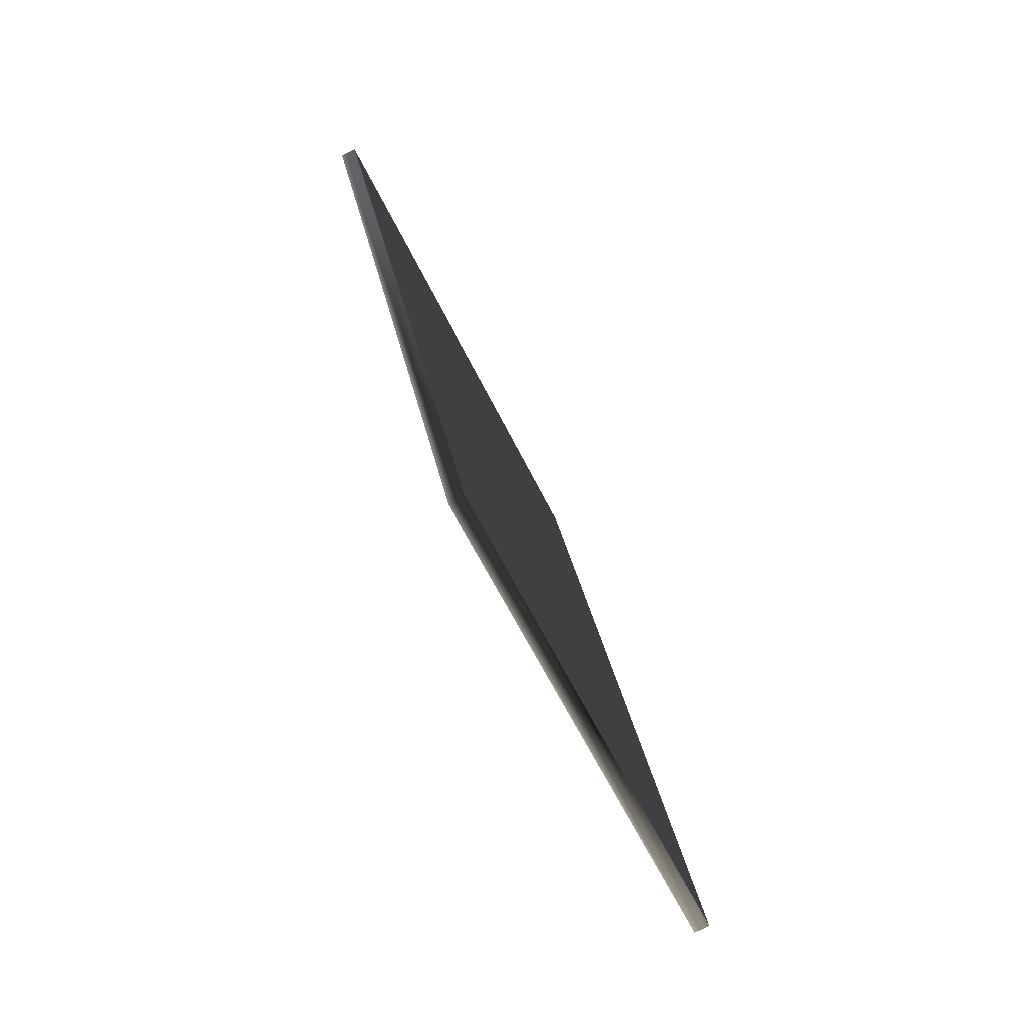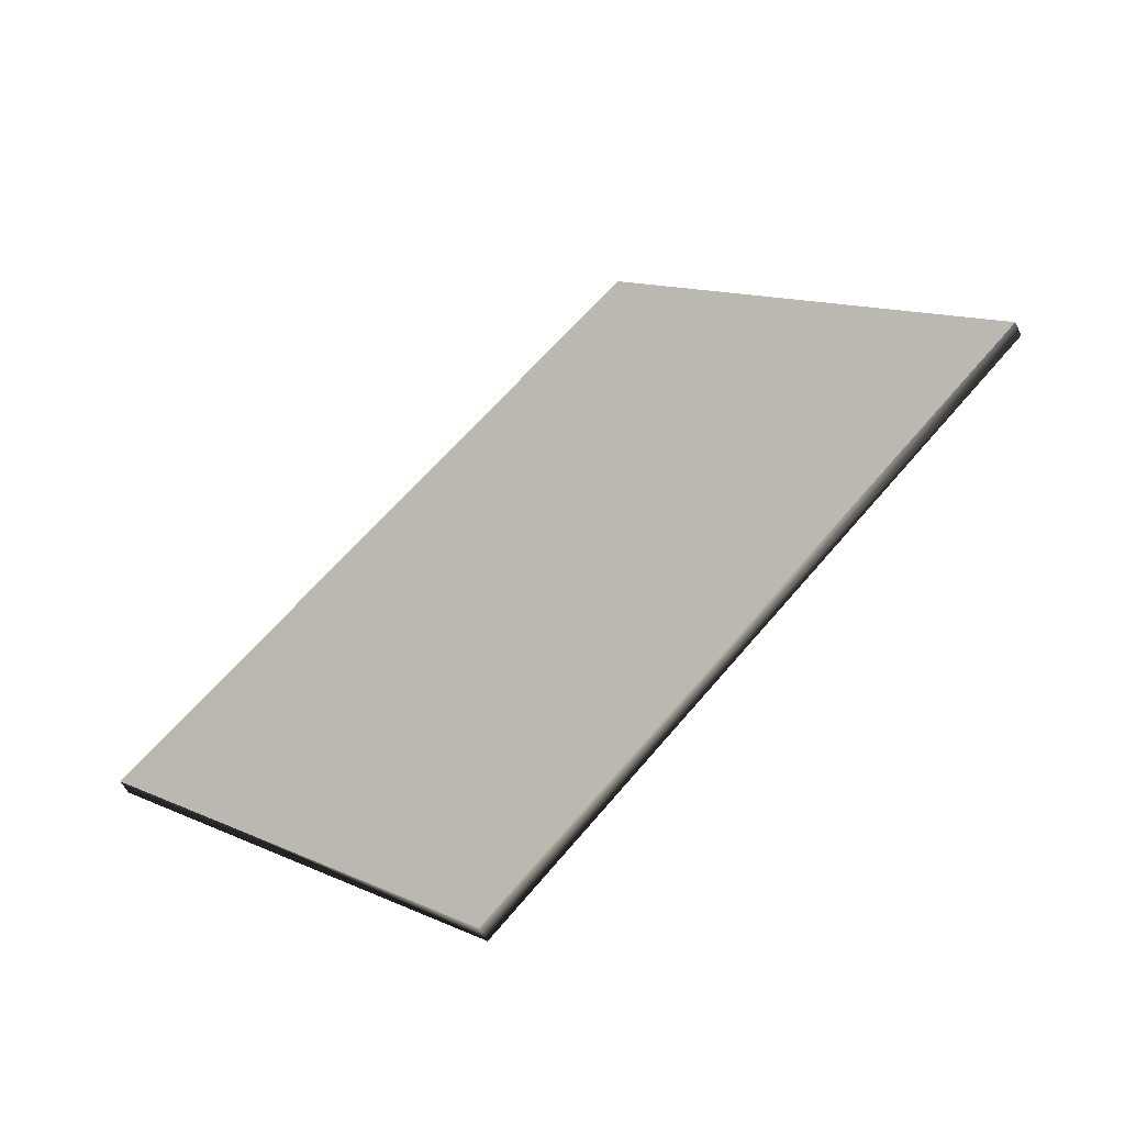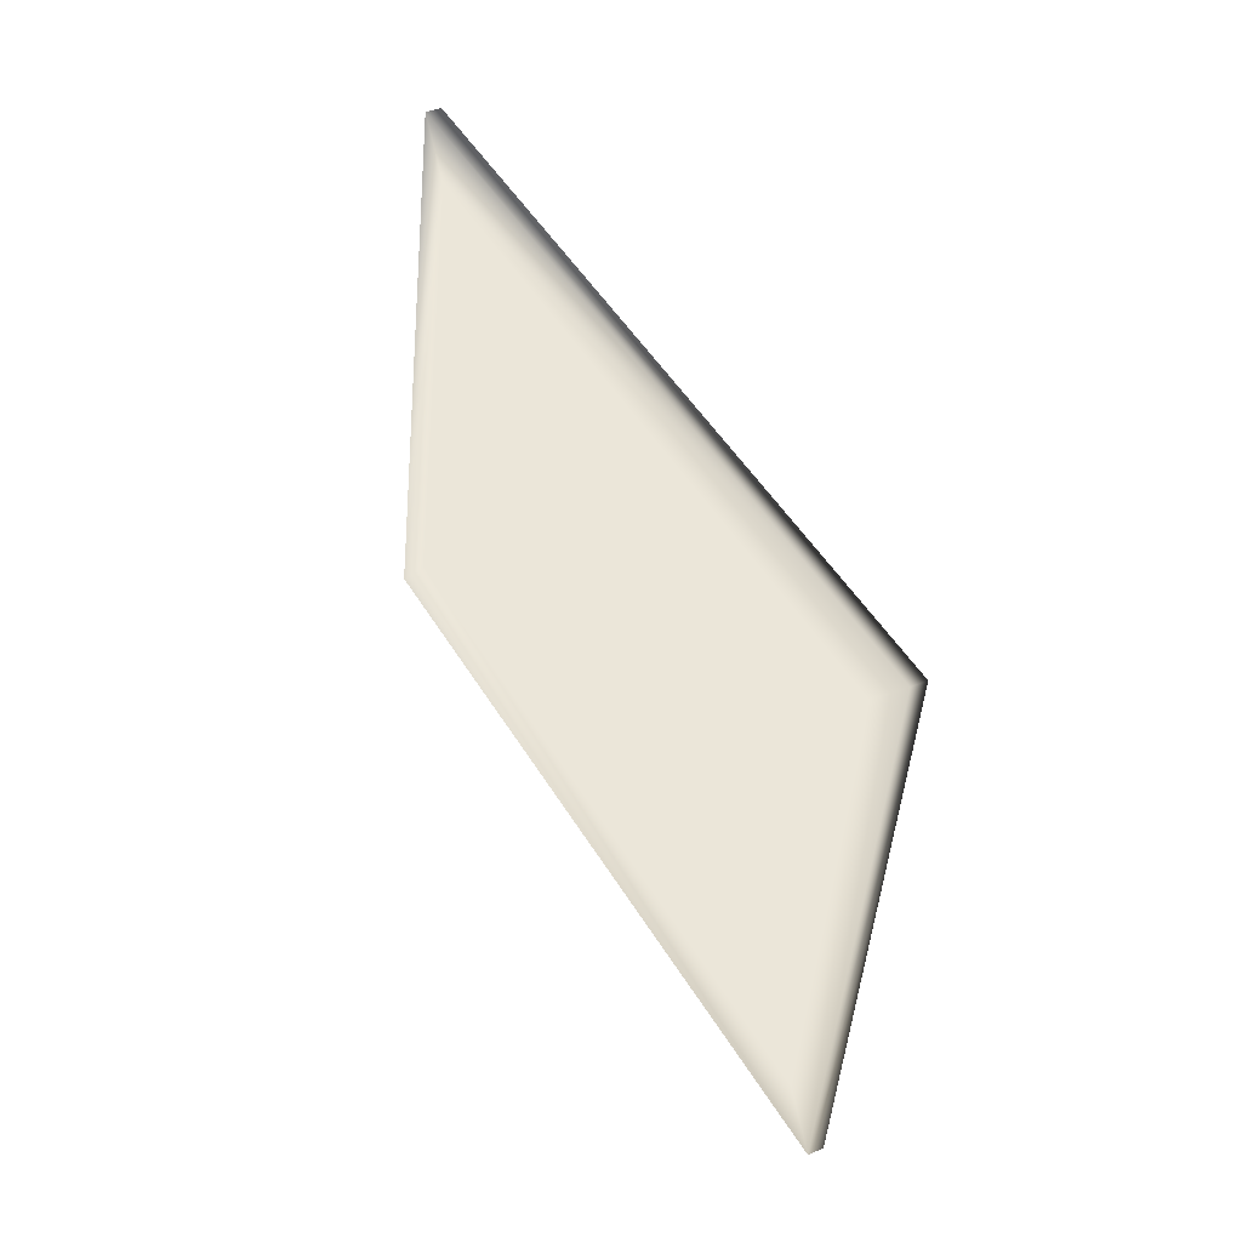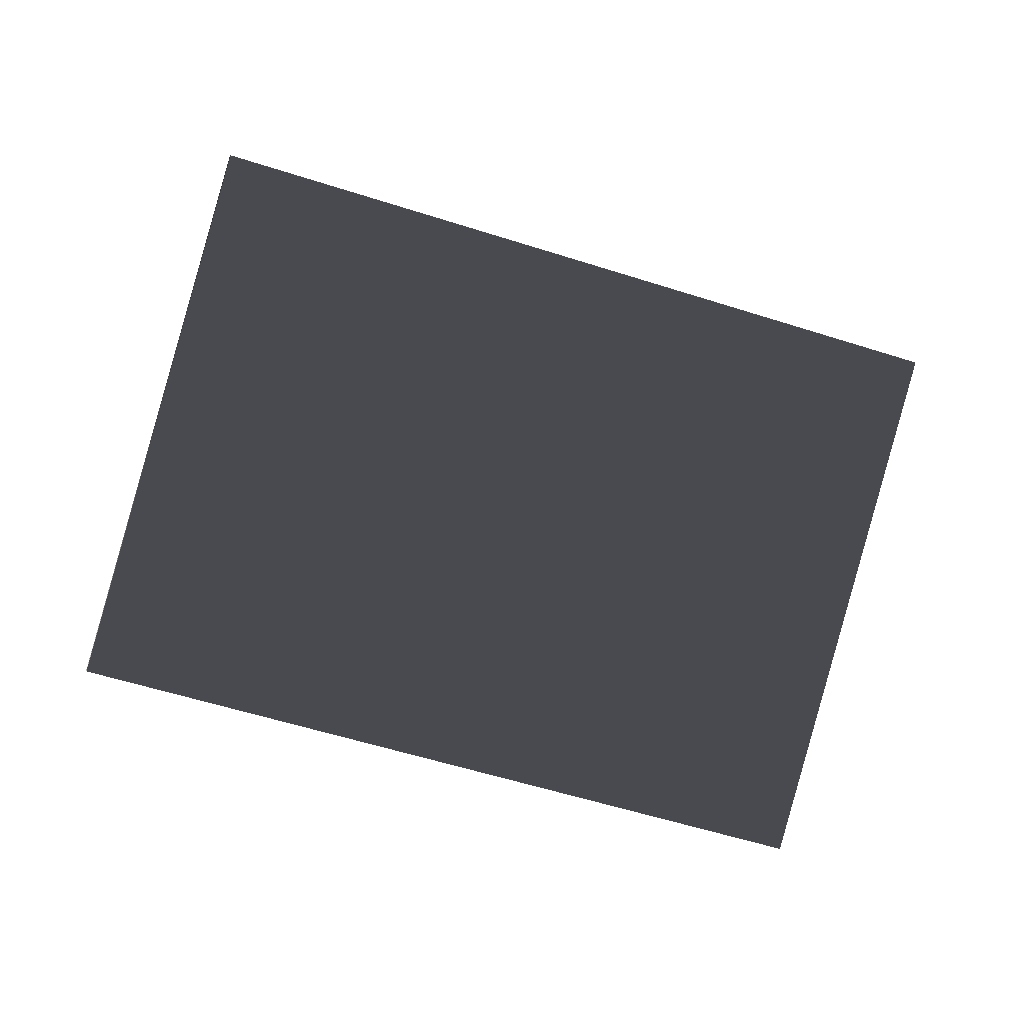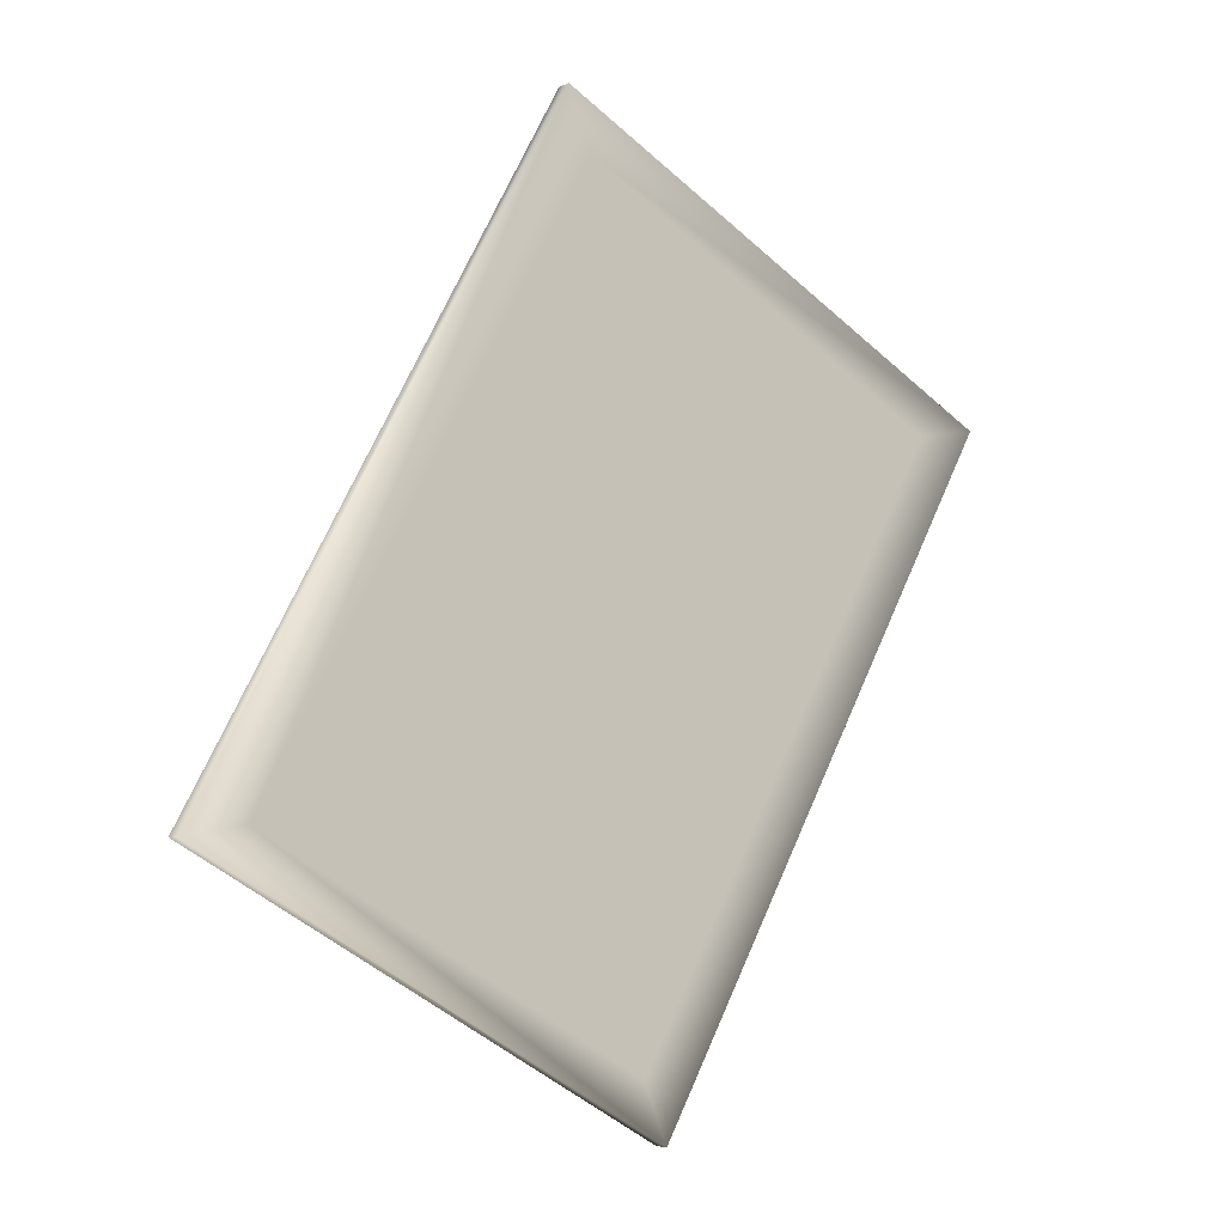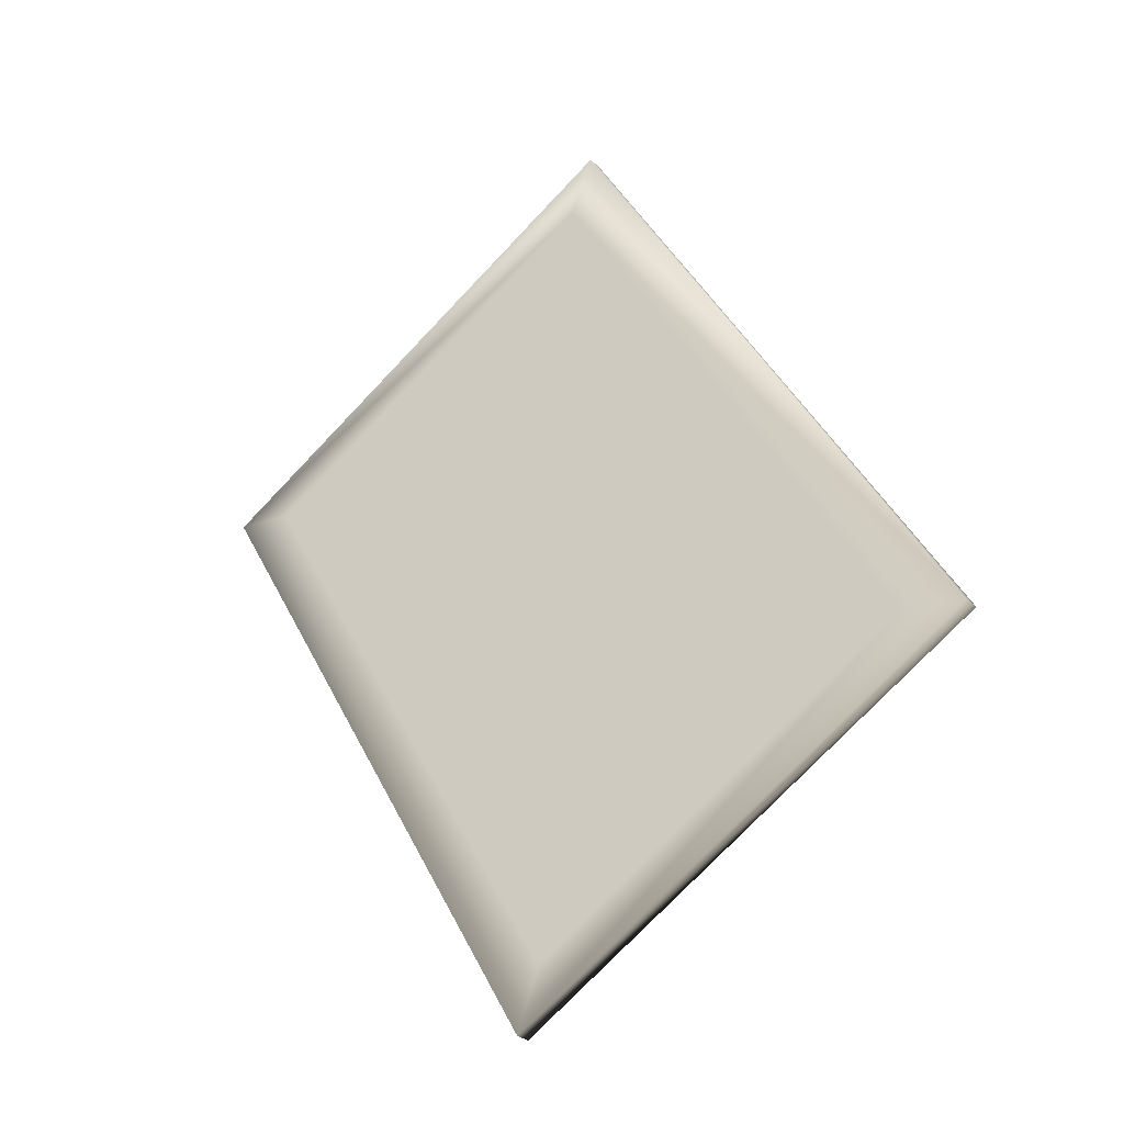
<metadata>
{"format":"obj","ext":"obj","renderer":"f3d","projection":"perspective","resolution":1024,"background":"white","views":[{"elev":-21.6,"azim":70.2,"up":"+Y"},{"elev":-29.3,"azim":173.6,"up":"+Y"},{"elev":-16.7,"azim":36.1,"up":"+Y"},{"elev":-47.8,"azim":110.0,"up":"+Z"},{"elev":63.9,"azim":-118.0,"up":"+Z"},{"elev":42.5,"azim":15.1,"up":"+Z"}]}
</metadata>
<code>
v 0.4367 0.364 0.2023
v 0.07503 0.05345 -0.203
v -0.4729 0.7361 -0.2372
v -0.4729 0.7361 -0.2372
v -0.1112 1.047 0.168
v 0.4367 0.364 0.2023
v -0.4822 0.7293 -0.2238
v -0.421 0.7221 -0.1852
v -0.1252 0.9761 0.1462
v 0.3647 0.3651 0.1764
v -0.1252 0.9761 0.1462
v -0.02738 0.5433 -0.003985
v -0.1205 1.04 0.1815
v -0.1112 1.047 0.168
v -0.4729 0.7361 -0.2372
v -0.4729 0.7361 -0.2372
v -0.4822 0.7293 -0.2238
v -0.1205 1.04 0.1815
v -0.4822 0.7293 -0.2238
v -0.4729 0.7361 -0.2372
v 0.07503 0.05345 -0.203
v 0.07503 0.05345 -0.203
v 0.06575 0.04668 -0.1895
v -0.4822 0.7293 -0.2238
v 0.06575 0.04668 -0.1895
v 0.07503 0.05345 -0.203
v 0.4367 0.364 0.2023
v 0.4367 0.364 0.2023
v 0.4274 0.3573 0.2157
v 0.06575 0.04668 -0.1895
v -0.1205 1.04 0.1815
v 0.4274 0.3573 0.2157
v 0.4367 0.364 0.2023
v 0.4367 0.364 0.2023
v -0.1112 1.047 0.168
v -0.1205 1.04 0.1815
v -0.4822 0.7293 -0.2238
v 0.06575 0.04668 -0.1895
v -0.421 0.7221 -0.1852
v 0.3647 0.3651 0.1764
v -0.02738 0.5433 -0.003985
v 0.06996 0.112 -0.1538
v 0.4274 0.3573 0.2157
v -0.1205 1.04 0.1815
v -0.1252 0.9761 0.1462
v -0.4822 0.7293 -0.2238
v -0.1252 0.9761 0.1462
v -0.1205 1.04 0.1815
v -0.421 0.7221 -0.1852
v 0.06996 0.112 -0.1538
v -0.02738 0.5433 -0.003985
v -0.421 0.7221 -0.1852
v -0.02738 0.5433 -0.003985
v -0.1252 0.9761 0.1462
v 0.4274 0.3573 0.2157
v 0.3647 0.3651 0.1764
v 0.06575 0.04668 -0.1895
v 0.4274 0.3573 0.2157
v -0.1252 0.9761 0.1462
v 0.3647 0.3651 0.1764
v -0.421 0.7221 -0.1852
v 0.06575 0.04668 -0.1895
v 0.06996 0.112 -0.1538
v 0.3647 0.3651 0.1764
v 0.06996 0.112 -0.1538
v 0.06575 0.04668 -0.1895
f 1 2 3
f 4 5 6
f 7 8 9
f 10 11 12
f 13 14 15
f 16 17 18
f 19 20 21
f 22 23 24
f 25 26 27
f 28 29 30
f 31 32 33
f 34 35 36
f 37 38 39
f 40 41 42
f 43 44 45
f 46 47 48
f 49 50 51
f 52 53 54
f 55 56 57
f 58 59 60
f 61 62 63
f 64 65 66

</code>
